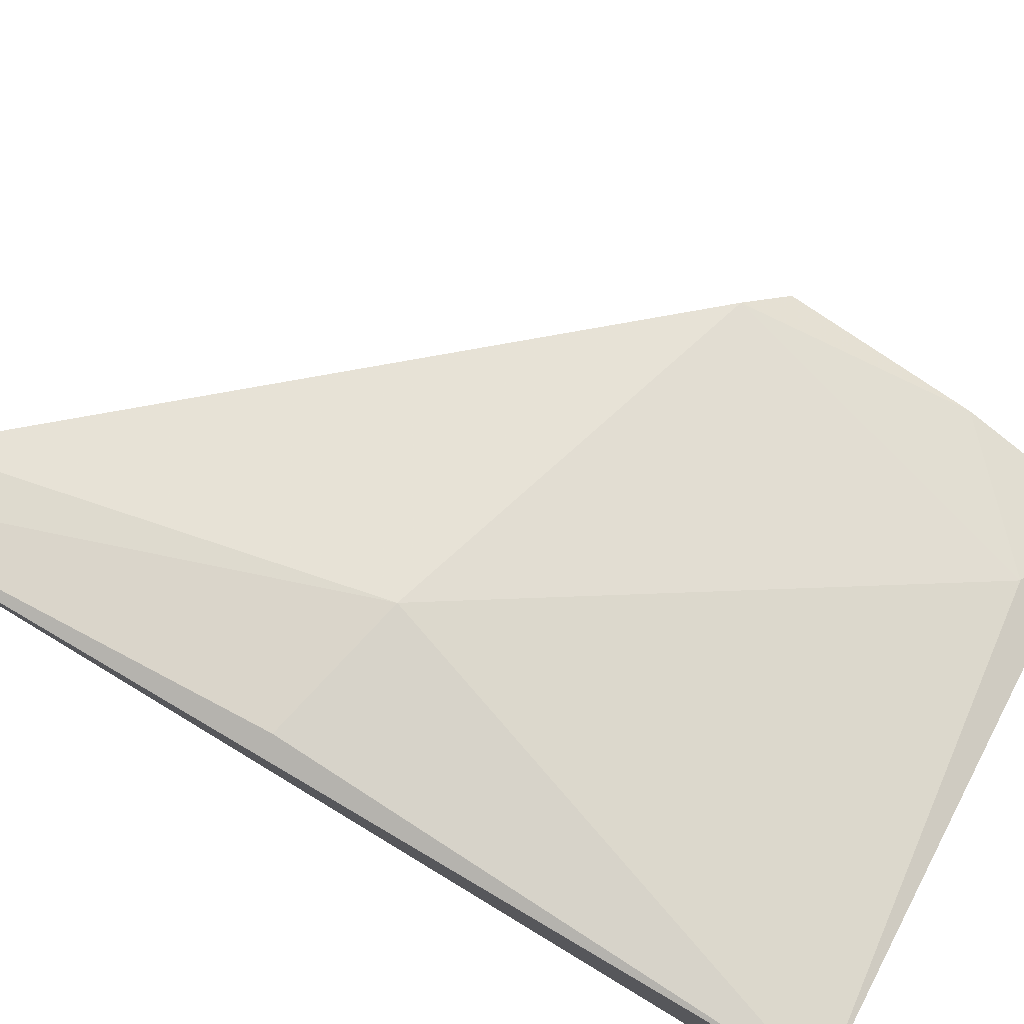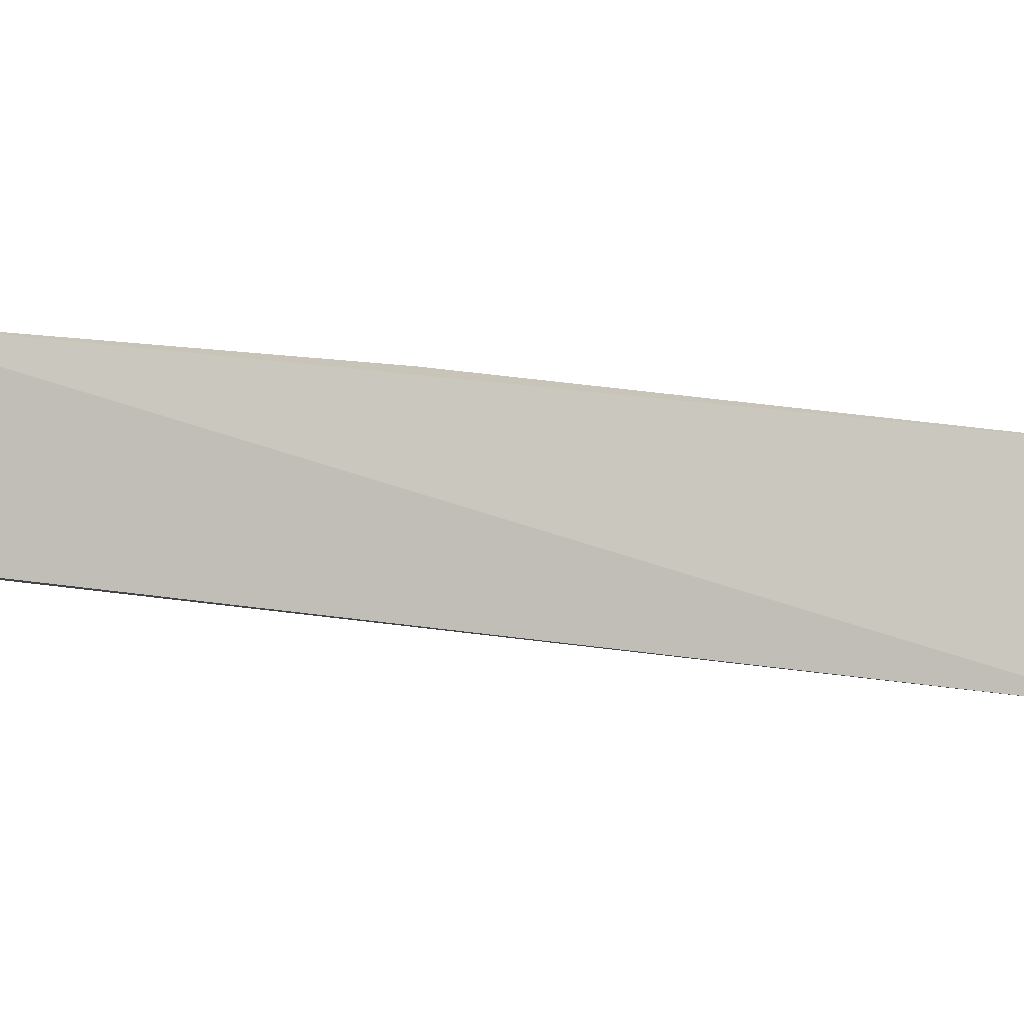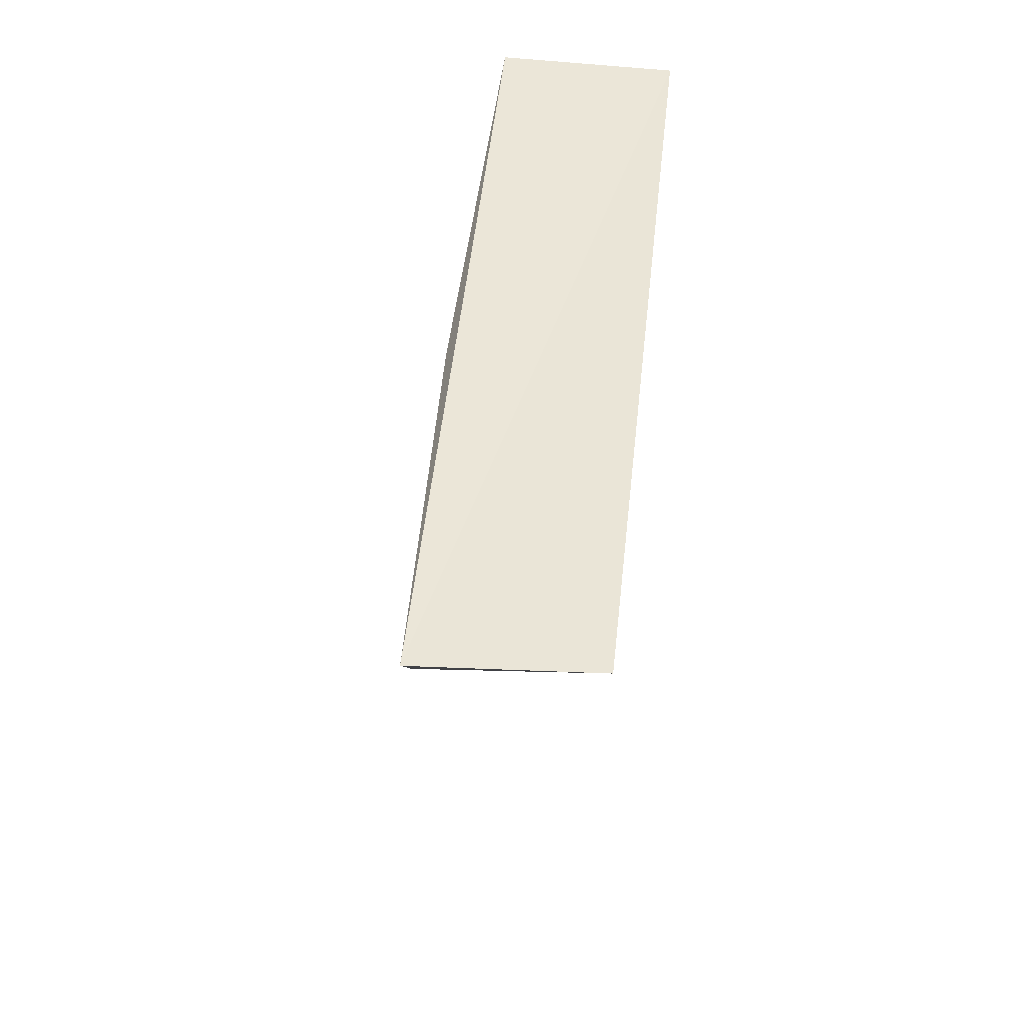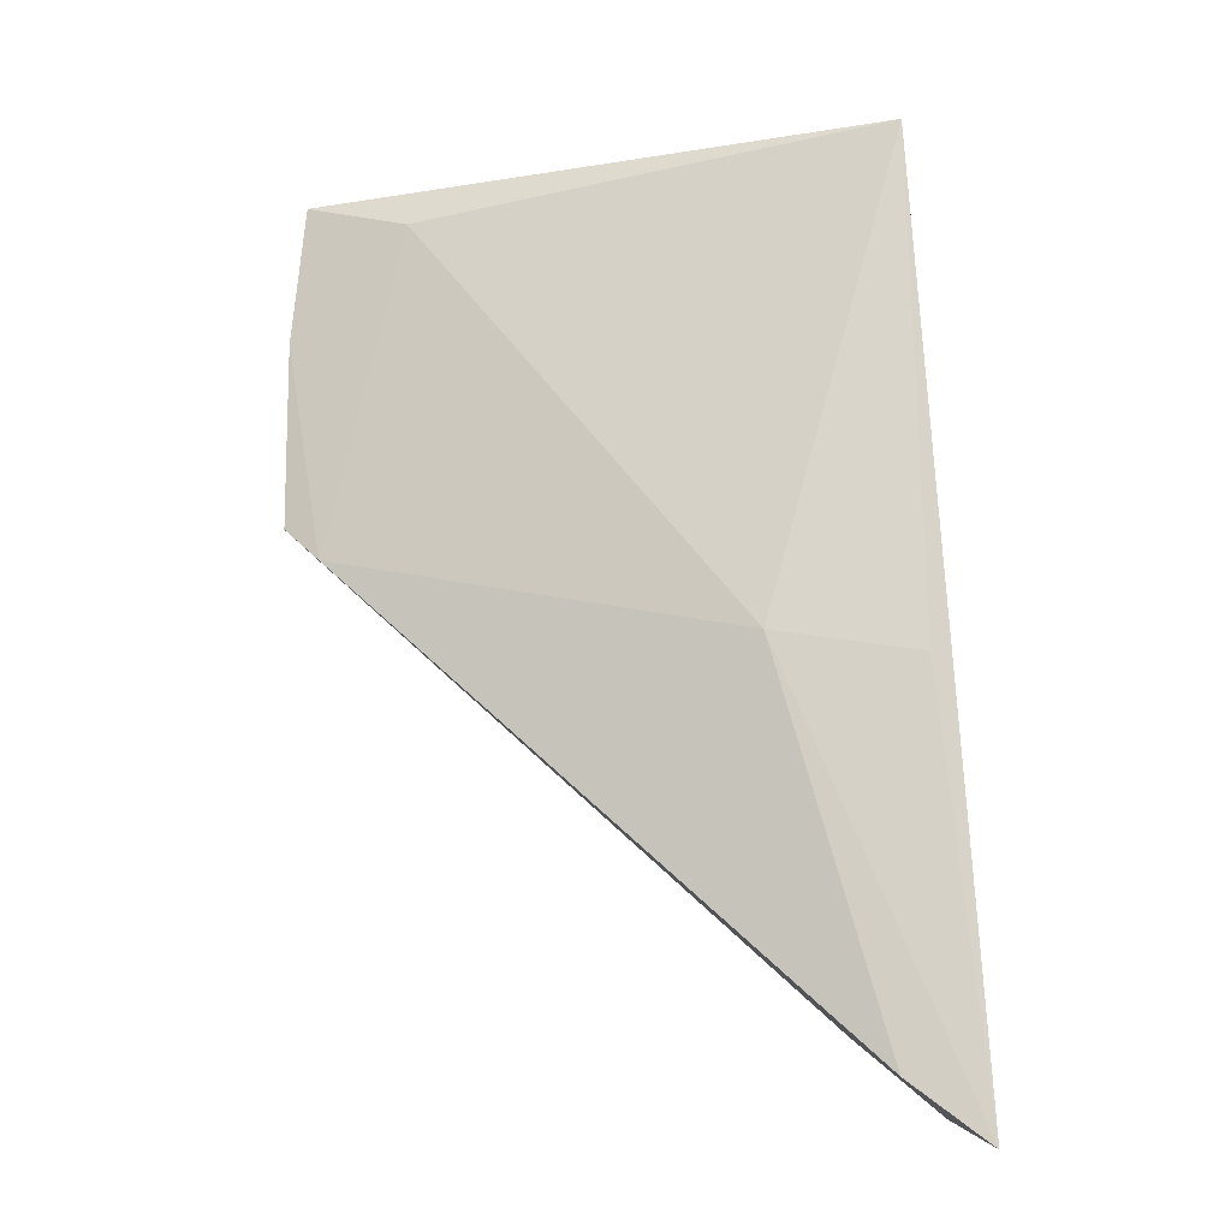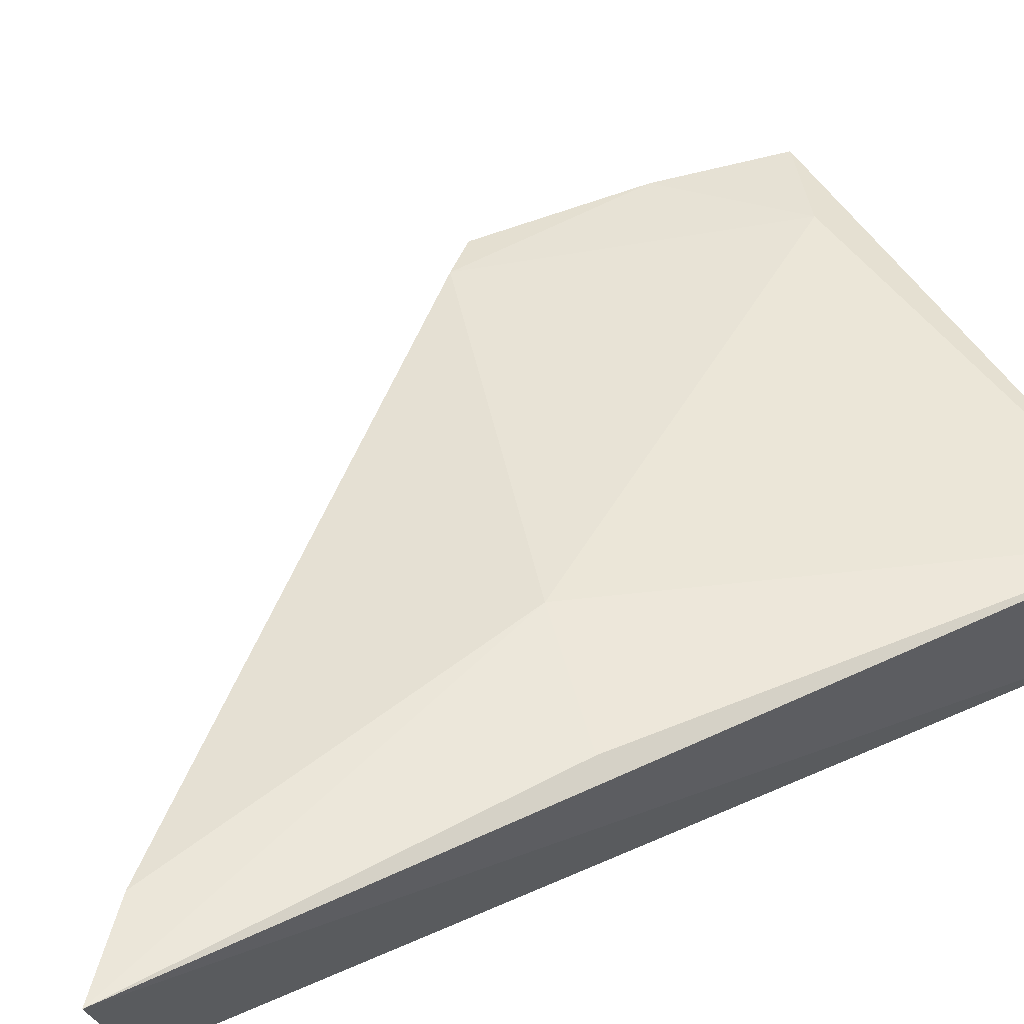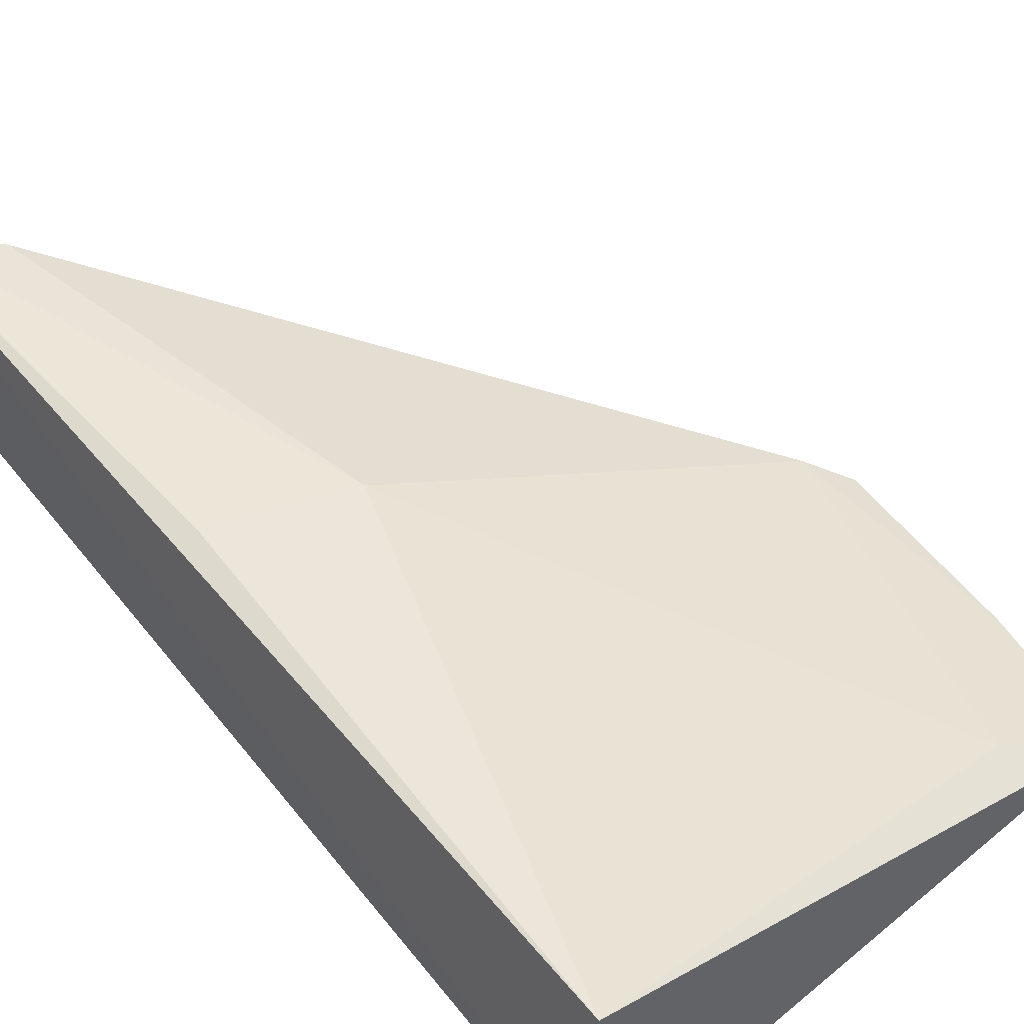
<metadata>
{"format":"obj","ext":"obj","renderer":"f3d","projection":"perspective","resolution":1024,"background":"white","views":[{"elev":79.2,"azim":123.0,"up":"+Z"},{"elev":-0.0,"azim":94.5,"up":"+Z"},{"elev":-42.5,"azim":80.9,"up":"+Y"},{"elev":-10.9,"azim":-2.4,"up":"+Y"},{"elev":62.1,"azim":66.0,"up":"+Z"},{"elev":46.9,"azim":143.8,"up":"+Z"}]}
</metadata>
<code>
v -0.4415 0.2776 -0.02534
v -0.4425 0.2797 -0.04201
v -0.4453 0.3646 -0.05163
v -0.4974 0.3599 -0.04797
v -0.4985 0.3297 -0.04516
v -0.4457 0.3637 -0.03385
v -0.4486 0.283 -0.02693
v -0.4505 0.2865 -0.04337
v -0.4986 0.3468 -0.04672
v -0.4584 0.3185 -0.03048
v -0.4453 0.3165 -0.02853
v -0.4883 0.3572 -0.04414
v -0.4953 0.3267 -0.04353
f 1 2 3
f 6 1 3
f 6 3 4
f 7 2 1
f 8 5 3
f 8 3 2
f 8 2 7
f 9 4 3
f 9 3 5
f 10 7 1
f 11 10 1
f 11 1 6
f 11 6 10
f 12 10 6
f 12 6 4
f 12 4 9
f 13 9 5
f 13 7 10
f 13 8 7
f 13 5 8
f 13 12 9
f 13 10 12

</code>
